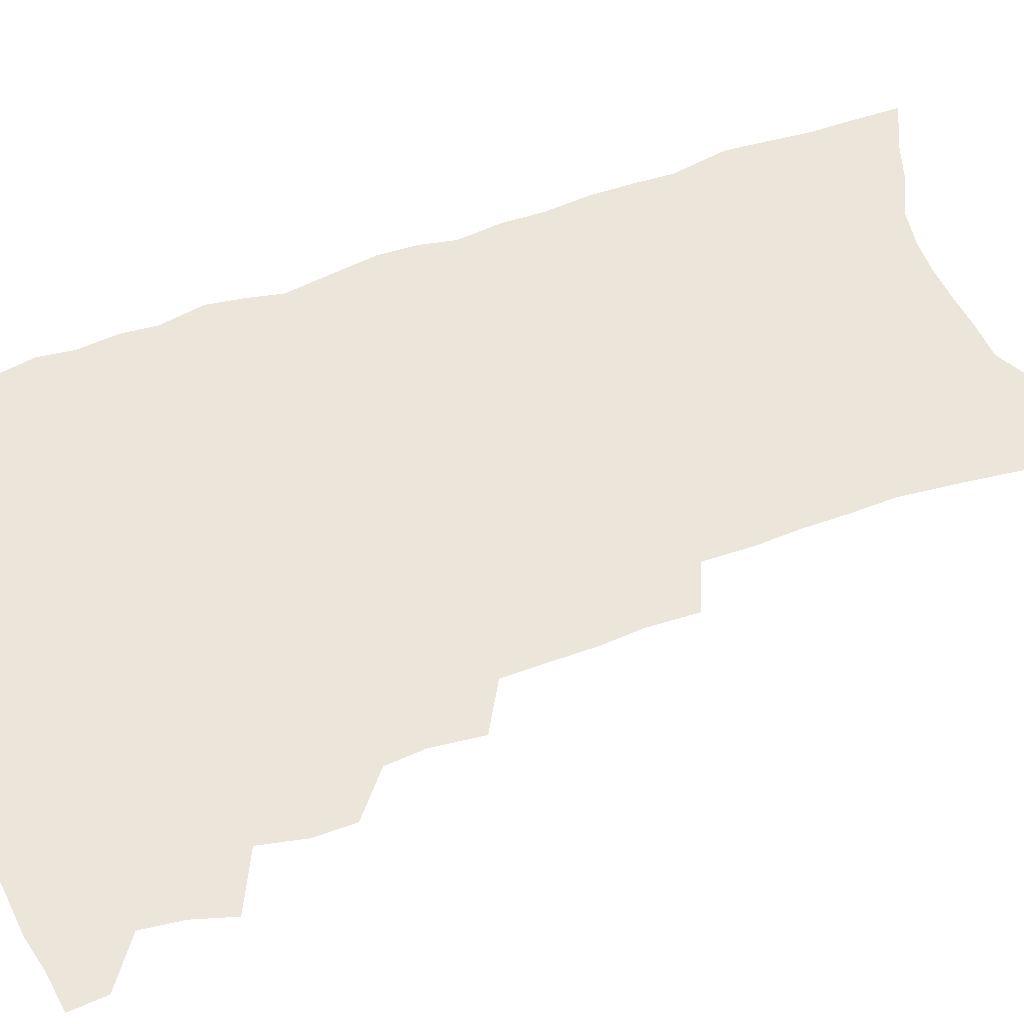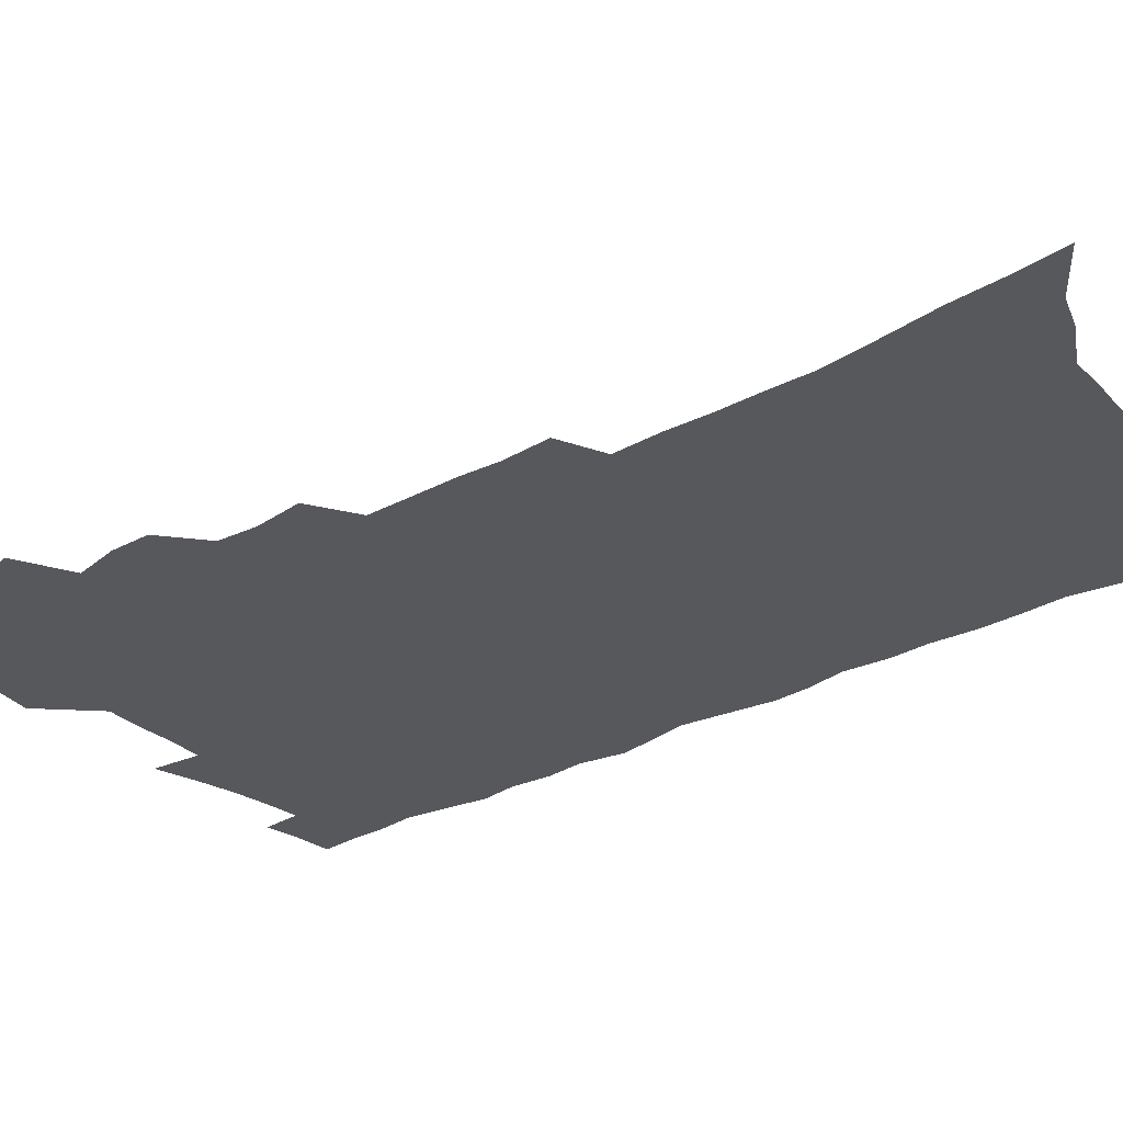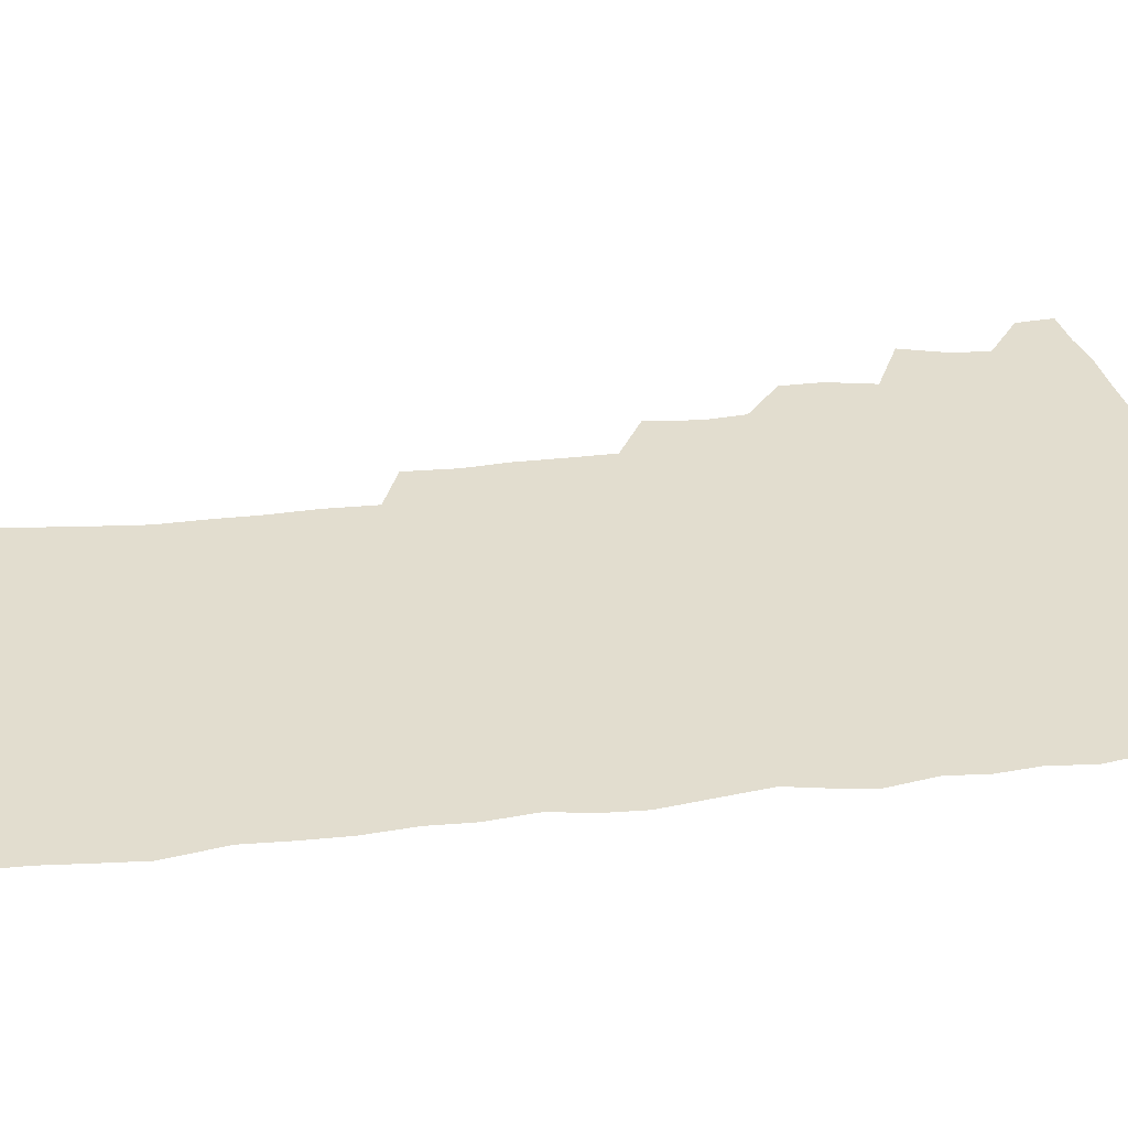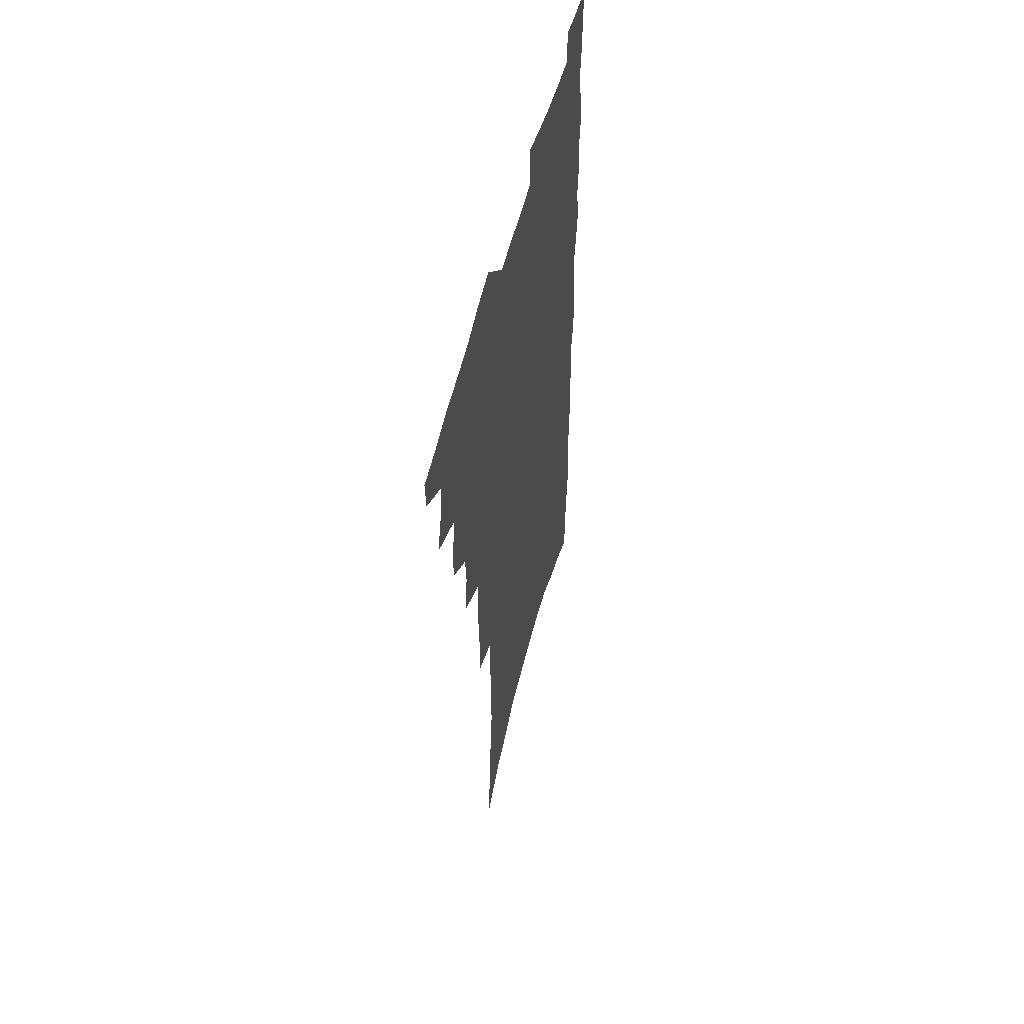
<metadata>
{"format":"obj","ext":"obj","renderer":"f3d","projection":"perspective","resolution":1024,"background":"white","views":[{"elev":56.5,"azim":-110.7,"up":"+Z"},{"elev":-28.7,"azim":-50.7,"up":"+Z"},{"elev":34.8,"azim":81.4,"up":"+Z"},{"elev":55.8,"azim":-75.5,"up":"+Y"}]}
</metadata>
<code>
v 486.3 529.4 0
v 485.4 543.3 0
v 496.6 486.2 0
v 501.3 501.5 0
v 503.3 516.8 0
v 502.3 530.6 0
v 499.7 545.1 0
v 513.8 443.3 0
v 513.8 458.5 0
v 517.5 475.8 0
v 520.7 491.1 0
v 518 504 0
v 518.9 518.2 0
v 517.1 531.9 0
v 513.3 548.2 0
v 528.2 396.4 0
v 530.4 415.5 0
v 529.3 430.3 0
v 533 448.2 0
v 533.2 463.2 0
v 532.7 477.4 0
v 533.6 491.8 0
v 533.9 505.8 0
v 533.3 519.3 0
v 531.6 532.8 0
v 527.7 549.5 0
v 545.9 317.6 0
v 546.8 336.3 0
v 545.7 352.2 0
v 545.8 369.4 0
v 545.7 386.2 0
v 545.6 402.7 0
v 546.1 419.2 0
v 549.3 437.3 0
v 547.7 450.5 0
v 549 465.6 0
v 549.5 479.9 0
v 547.9 493.2 0
v 548.1 507 0
v 547.1 520.7 0
v 545.1 534.7 0
v 541.8 551.1 0
v 555.8 156.8 0
v 557.7 177.4 0
v 558.8 197.2 0
v 561.6 219.9 0
v 563.8 241.1 0
v 563.4 257.8 0
v 563.6 275.1 0
v 562.8 291.4 0
v 563.4 310.3 0
v 563.6 328.2 0
v 562.7 343.8 0
v 562.5 360.1 0
v 562.1 376 0
v 561.9 392 0
v 562.7 408.6 0
v 562.9 424.2 0
v 562.8 438.8 0
v 564.7 454.6 0
v 563.5 467.4 0
v 563.9 481.4 0
v 564.7 494.9 0
v 562.6 508.5 0
v 560.9 522.5 0
v 558.9 537.2 0
v 555.4 555.3 0
v 575.6 171.4 0
v 573.9 186.8 0
v 578.2 213.1 0
v 579.1 232.5 0
v 579.5 250.5 0
v 579.6 267.8 0
v 578.5 282.9 0
v 577.2 298.2 0
v 578.7 318.4 0
v 578.5 334.8 0
v 578.1 350.2 0
v 578.2 366.3 0
v 576.9 380.6 0
v 577.7 397.3 0
v 576.7 411.1 0
v 577.8 427.2 0
v 577.4 441.1 0
v 577.9 455.6 0
v 577.9 469.2 0
v 578.1 482.8 0
v 577.4 496 0
v 577.5 509.1 0
v 575.7 522.8 0
v 573.5 538.1 0
v 569.5 557.6 0
v 589.1 176.5 0
v 592.2 201.8 0
v 593.8 223.2 0
v 593.2 238.9 0
v 594.4 259.3 0
v 593.4 273.6 0
v 592.3 288.4 0
v 592.6 306.8 0
v 591.9 322 0
v 591 336.6 0
v 592.6 355.8 0
v 591.9 369.7 0
v 591.1 384.3 0
v 591.2 399.8 0
v 591.6 414.7 0
v 591.9 429.6 0
v 591.3 442.9 0
v 591.5 456.8 0
v 592.3 471.1 0
v 591.9 483.7 0
v 591.2 496.8 0
v 590.7 510.1 0
v 589.3 524.2 0
v 588.2 538.3 0
v 604.6 185.4 0
v 605.9 206.8 0
v 606.4 225.7 0
v 606.5 243.4 0
v 606.5 260.3 0
v 605.8 275.5 0
v 605.5 292.6 0
v 605.3 309.1 0
v 605.2 326.1 0
v 605.6 343.4 0
v 604.9 355.6 0
v 604.8 372.1 0
v 604.7 387.3 0
v 605.2 403.3 0
v 604.7 416 0
v 605 430.7 0
v 604.8 444.1 0
v 604.7 457.6 0
v 604.9 471 0
v 605 484.2 0
v 605.1 497.2 0
v 604.4 510.5 0
v 603 524.9 0
v 602.1 539.2 0
v 617.8 186.3 0
v 619.1 211.3 0
v 619.3 229.5 0
v 619.1 245.4 0
v 619.1 263 0
v 618.6 278.3 0
v 618.1 293.6 0
v 618.1 311.8 0
v 618.1 329.4 0
v 617.9 344.4 0
v 617.6 357.7 0
v 617.5 373.4 0
v 617.4 388.1 0
v 617.5 403.1 0
v 617.4 415.7 0
v 617.8 431.7 0
v 617.7 444.7 0
v 618 458.6 0
v 618.1 471.7 0
v 618 484.4 0
v 618.1 497.5 0
v 618.1 510.5 0
v 618 523.6 0
v 616.5 539.1 0
v 631.2 188.1 0
v 631.7 211.1 0
v 631.8 230.2 0
v 631.7 247.3 0
v 631.5 264.4 0
v 631.2 279.8 0
v 630.9 296.9 0
v 630.6 312.7 0
v 630.5 329 0
v 630.3 344.2 0
v 630.2 358.9 0
v 630.1 373.6 0
v 630.1 389.2 0
v 630.1 403 0
v 630.2 417.1 0
v 630.4 432 0
v 630.5 444.9 0
v 630.7 458.5 0
v 630.8 471.6 0
v 631 484.4 0
v 631.2 497.5 0
v 631.3 510.4 0
v 631.3 523.4 0
v 630.2 540.2 0
v 628.4 559.1 0
v 644.5 189.3 0
v 644.4 212.4 0
v 644.2 230.3 0
v 644.2 245.7 0
v 643.9 264 0
v 643.8 280.4 0
v 643.5 296.5 0
v 643 314 0
v 642.9 329.1 0
v 642.9 343.3 0
v 642.8 358 0
v 642.7 374.2 0
v 642.7 388.7 0
v 642.8 402.9 0
v 642.9 417 0
v 642.9 431.5 0
v 643.2 444.7 0
v 643.4 458.3 0
v 643.8 471.4 0
v 644.1 484.8 0
v 644.3 497.5 0
v 644.5 510.2 0
v 644.6 523.7 0
v 644.7 538.4 0
v 644 555.1 0
v 657.8 189.4 0
v 657.3 210.5 0
v 657 227.9 0
v 656.7 245.1 0
v 658.5 257.6 0
v 656.5 278.5 0
v 656.2 295 0
v 655.8 311.3 0
v 655.4 328.1 0
v 655.3 343.2 0
v 655.4 357.9 0
v 655.3 373 0
v 655.4 387.6 0
v 655.7 401.3 0
v 655.7 415.9 0
v 656.1 429.7 0
v 656.1 443.7 0
v 656.8 456.8 0
v 656.7 470.8 0
v 656.9 484 0
v 657.1 497.2 0
v 657.8 510.2 0
v 658.2 523.5 0
v 658.9 536.8 0
v 659 552 0
v 671.3 187.6 0
v 670.8 206.8 0
v 669.7 226.8 0
v 670.7 241.1 0
v 670.5 257.6 0
v 668.6 279.5 0
v 669.1 293.5 0
v 668.1 311.5 0
v 667.8 326.9 0
v 668.1 341.5 0
v 668.5 355.7 0
v 667.8 371.9 0
v 668.5 385.5 0
v 668.7 399.7 0
v 670 412.7 0
v 669.8 427.3 0
v 669.3 442.3 0
v 669.9 455.7 0
v 670 469.5 0
v 669.6 483.8 0
v 670.3 496.5 0
v 670.9 509.5 0
v 671.7 522.9 0
v 672.4 536.3 0
v 673.2 550.1 0
v 686.5 180.5 0
v 685.2 201.2 0
v 683 223.3 0
v 684 238.6 0
v 683.2 256.6 0
v 683.6 272.7 0
v 682.2 290.8 0
v 682.5 305.9 0
v 680.5 324.2 0
v 682.3 337.2 0
v 682.2 352.4 0
v 683 366.7 0
v 682.2 382.4 0
v 682.7 396.6 0
v 683.5 410.5 0
v 682.9 425.7 0
v 683.8 439.1 0
v 683.6 453.8 0
v 683.9 467.7 0
v 683.5 481.9 0
v 684.3 495.1 0
v 684.5 508.8 0
v 685.2 522 0
v 685.9 535.2 0
v 686.9 549 0
v 687.8 563.8 0
v 700.9 176.1 0
v 700 195.6 0
v 700.3 213 0
v 700 230.7 0
v 697.9 250.6 0
v 698.3 266.8 0
v 698 283.4 0
v 697.2 300.3 0
v 697.8 315.5 0
v 697.6 331.2 0
v 697.8 346.3 0
v 699.4 360.2 0
v 698.8 376.1 0
v 698 391.9 0
v 698.1 406.7 0
v 697.6 422.1 0
v 697.3 436.8 0
v 699.4 450.1 0
v 699.2 464.6 0
v 697.2 480.2 0
v 699 493.1 0
v 698.9 507.2 0
v 698.7 521.2 0
v 699.1 534.3 0
v 700.7 548.1 0
v 701.8 561.7 0
v 716.5 169 0
v 717 186.2 0
v 717.2 203.7 0
v 718.7 219.2 0
v 720 235.2 0
v 716.6 256.3 0
v 717.5 271.8 0
v 717.8 287.8 0
v 716.4 305.4 0
v 717.1 320.6 0
v 715.4 338 0
v 718.1 351.4 0
v 718.9 366.3 0
v 716.6 383.9 0
v 714.3 401.4 0
v 717.1 414.7 0
v 719.2 428.5 0
v 716.3 445.5 0
v 717.6 459.4 0
v 716.2 474.9 0
v 718 488.5 0
v 715.4 504.3 0
v 713.2 520.2 0
v 714.5 533.7 0
v 714.5 547.4 0
v 715.5 561 0
f 5 6 1
f 1 6 2
f 6 7 2
f 10 11 3
f 3 11 4
f 11 12 4
f 4 12 5
f 12 13 5
f 5 13 6
f 13 14 6
f 6 14 7
f 14 15 7
f 18 19 8
f 8 19 9
f 19 20 9
f 9 20 10
f 20 21 10
f 10 21 11
f 21 22 11
f 11 22 12
f 22 23 12
f 12 23 13
f 23 24 13
f 13 24 14
f 24 25 14
f 14 25 15
f 25 26 15
f 31 32 16
f 16 32 17
f 32 33 17
f 17 33 18
f 33 34 18
f 18 34 19
f 34 35 19
f 19 35 20
f 35 36 20
f 20 36 21
f 36 37 21
f 21 37 22
f 37 38 22
f 22 38 23
f 38 39 23
f 23 39 24
f 39 40 24
f 24 40 25
f 40 41 25
f 25 41 26
f 41 42 26
f 51 52 27
f 27 52 28
f 52 53 28
f 28 53 29
f 53 54 29
f 29 54 30
f 54 55 30
f 30 55 31
f 55 56 31
f 31 56 32
f 56 57 32
f 32 57 33
f 57 58 33
f 33 58 34
f 58 59 34
f 34 59 35
f 59 60 35
f 35 60 36
f 60 61 36
f 36 61 37
f 61 62 37
f 37 62 38
f 62 63 38
f 38 63 39
f 63 64 39
f 39 64 40
f 64 65 40
f 40 65 41
f 65 66 41
f 41 66 42
f 66 67 42
f 43 68 44
f 68 69 44
f 44 69 45
f 69 70 45
f 45 70 46
f 70 71 46
f 46 71 47
f 71 72 47
f 47 72 48
f 72 73 48
f 48 73 49
f 73 74 49
f 49 74 50
f 74 75 50
f 50 75 51
f 75 76 51
f 51 76 52
f 76 77 52
f 52 77 53
f 77 78 53
f 53 78 54
f 78 79 54
f 54 79 55
f 79 80 55
f 55 80 56
f 80 81 56
f 56 81 57
f 81 82 57
f 57 82 58
f 82 83 58
f 58 83 59
f 83 84 59
f 59 84 60
f 84 85 60
f 60 85 61
f 85 86 61
f 61 86 62
f 86 87 62
f 62 87 63
f 87 88 63
f 63 88 64
f 88 89 64
f 64 89 65
f 89 90 65
f 65 90 66
f 90 91 66
f 66 91 67
f 91 92 67
f 68 93 69
f 93 94 69
f 69 94 70
f 94 95 70
f 70 95 71
f 95 96 71
f 71 96 72
f 96 97 72
f 72 97 73
f 97 98 73
f 73 98 74
f 98 99 74
f 74 99 75
f 99 100 75
f 75 100 76
f 100 101 76
f 76 101 77
f 101 102 77
f 77 102 78
f 102 103 78
f 78 103 79
f 103 104 79
f 79 104 80
f 104 105 80
f 80 105 81
f 105 106 81
f 81 106 82
f 106 107 82
f 82 107 83
f 107 108 83
f 83 108 84
f 108 109 84
f 84 109 85
f 109 110 85
f 85 110 86
f 110 111 86
f 86 111 87
f 111 112 87
f 87 112 88
f 112 113 88
f 88 113 89
f 113 114 89
f 89 114 90
f 114 115 90
f 90 115 91
f 115 116 91
f 91 116 92
f 93 117 94
f 117 118 94
f 94 118 95
f 118 119 95
f 95 119 96
f 119 120 96
f 96 120 97
f 120 121 97
f 97 121 98
f 121 122 98
f 98 122 99
f 122 123 99
f 99 123 100
f 123 124 100
f 100 124 101
f 124 125 101
f 101 125 102
f 125 126 102
f 102 126 103
f 126 127 103
f 103 127 104
f 127 128 104
f 104 128 105
f 128 129 105
f 105 129 106
f 129 130 106
f 106 130 107
f 130 131 107
f 107 131 108
f 131 132 108
f 108 132 109
f 132 133 109
f 109 133 110
f 133 134 110
f 110 134 111
f 134 135 111
f 111 135 112
f 135 136 112
f 112 136 113
f 136 137 113
f 113 137 114
f 137 138 114
f 114 138 115
f 138 139 115
f 115 139 116
f 139 140 116
f 117 141 118
f 141 142 118
f 118 142 119
f 142 143 119
f 119 143 120
f 143 144 120
f 120 144 121
f 144 145 121
f 121 145 122
f 145 146 122
f 122 146 123
f 146 147 123
f 123 147 124
f 147 148 124
f 124 148 125
f 148 149 125
f 125 149 126
f 149 150 126
f 126 150 127
f 150 151 127
f 127 151 128
f 151 152 128
f 128 152 129
f 152 153 129
f 129 153 130
f 153 154 130
f 130 154 131
f 154 155 131
f 131 155 132
f 155 156 132
f 132 156 133
f 156 157 133
f 133 157 134
f 157 158 134
f 134 158 135
f 158 159 135
f 135 159 136
f 159 160 136
f 136 160 137
f 160 161 137
f 137 161 138
f 161 162 138
f 138 162 139
f 162 163 139
f 139 163 140
f 163 164 140
f 141 165 142
f 165 166 142
f 142 166 143
f 166 167 143
f 143 167 144
f 167 168 144
f 144 168 145
f 168 169 145
f 145 169 146
f 169 170 146
f 146 170 147
f 170 171 147
f 147 171 148
f 171 172 148
f 148 172 149
f 172 173 149
f 149 173 150
f 173 174 150
f 150 174 151
f 174 175 151
f 151 175 152
f 175 176 152
f 152 176 153
f 176 177 153
f 153 177 154
f 177 178 154
f 154 178 155
f 178 179 155
f 155 179 156
f 179 180 156
f 156 180 157
f 180 181 157
f 157 181 158
f 181 182 158
f 158 182 159
f 182 183 159
f 159 183 160
f 183 184 160
f 160 184 161
f 184 185 161
f 161 185 162
f 185 186 162
f 162 186 163
f 186 187 163
f 163 187 164
f 187 188 164
f 165 190 166
f 190 191 166
f 166 191 167
f 191 192 167
f 167 192 168
f 192 193 168
f 168 193 169
f 193 194 169
f 169 194 170
f 194 195 170
f 170 195 171
f 195 196 171
f 171 196 172
f 196 197 172
f 172 197 173
f 197 198 173
f 173 198 174
f 198 199 174
f 174 199 175
f 199 200 175
f 175 200 176
f 200 201 176
f 176 201 177
f 201 202 177
f 177 202 178
f 202 203 178
f 178 203 179
f 203 204 179
f 179 204 180
f 204 205 180
f 180 205 181
f 205 206 181
f 181 206 182
f 206 207 182
f 182 207 183
f 207 208 183
f 183 208 184
f 208 209 184
f 184 209 185
f 209 210 185
f 185 210 186
f 210 211 186
f 186 211 187
f 211 212 187
f 187 212 188
f 212 213 188
f 188 213 189
f 213 214 189
f 190 215 191
f 215 216 191
f 191 216 192
f 216 217 192
f 192 217 193
f 217 218 193
f 193 218 194
f 218 219 194
f 194 219 195
f 219 220 195
f 195 220 196
f 220 221 196
f 196 221 197
f 221 222 197
f 197 222 198
f 222 223 198
f 198 223 199
f 223 224 199
f 199 224 200
f 224 225 200
f 200 225 201
f 225 226 201
f 201 226 202
f 226 227 202
f 202 227 203
f 227 228 203
f 203 228 204
f 228 229 204
f 204 229 205
f 229 230 205
f 205 230 206
f 230 231 206
f 206 231 207
f 231 232 207
f 207 232 208
f 232 233 208
f 208 233 209
f 233 234 209
f 209 234 210
f 234 235 210
f 210 235 211
f 235 236 211
f 211 236 212
f 236 237 212
f 212 237 213
f 237 238 213
f 213 238 214
f 238 239 214
f 215 240 216
f 240 241 216
f 216 241 217
f 241 242 217
f 217 242 218
f 242 243 218
f 218 243 219
f 243 244 219
f 219 244 220
f 244 245 220
f 220 245 221
f 245 246 221
f 221 246 222
f 246 247 222
f 222 247 223
f 247 248 223
f 223 248 224
f 248 249 224
f 224 249 225
f 249 250 225
f 225 250 226
f 250 251 226
f 226 251 227
f 251 252 227
f 227 252 228
f 252 253 228
f 228 253 229
f 253 254 229
f 229 254 230
f 254 255 230
f 230 255 231
f 255 256 231
f 231 256 232
f 256 257 232
f 232 257 233
f 257 258 233
f 233 258 234
f 258 259 234
f 234 259 235
f 259 260 235
f 235 260 236
f 260 261 236
f 236 261 237
f 261 262 237
f 237 262 238
f 262 263 238
f 238 263 239
f 263 264 239
f 240 265 241
f 265 266 241
f 241 266 242
f 266 267 242
f 242 267 243
f 267 268 243
f 243 268 244
f 268 269 244
f 244 269 245
f 269 270 245
f 245 270 246
f 270 271 246
f 246 271 247
f 271 272 247
f 247 272 248
f 272 273 248
f 248 273 249
f 273 274 249
f 249 274 250
f 274 275 250
f 250 275 251
f 275 276 251
f 251 276 252
f 276 277 252
f 252 277 253
f 277 278 253
f 253 278 254
f 278 279 254
f 254 279 255
f 279 280 255
f 255 280 256
f 280 281 256
f 256 281 257
f 281 282 257
f 257 282 258
f 282 283 258
f 258 283 259
f 283 284 259
f 259 284 260
f 284 285 260
f 260 285 261
f 285 286 261
f 261 286 262
f 286 287 262
f 262 287 263
f 287 288 263
f 263 288 264
f 288 289 264
f 265 291 266
f 291 292 266
f 266 292 267
f 292 293 267
f 267 293 268
f 293 294 268
f 268 294 269
f 294 295 269
f 269 295 270
f 295 296 270
f 270 296 271
f 296 297 271
f 271 297 272
f 297 298 272
f 272 298 273
f 298 299 273
f 273 299 274
f 299 300 274
f 274 300 275
f 300 301 275
f 275 301 276
f 301 302 276
f 276 302 277
f 302 303 277
f 277 303 278
f 303 304 278
f 278 304 279
f 304 305 279
f 279 305 280
f 305 306 280
f 280 306 281
f 306 307 281
f 281 307 282
f 307 308 282
f 282 308 283
f 308 309 283
f 283 309 284
f 309 310 284
f 284 310 285
f 310 311 285
f 285 311 286
f 311 312 286
f 286 312 287
f 312 313 287
f 287 313 288
f 313 314 288
f 288 314 289
f 314 315 289
f 289 315 290
f 315 316 290
f 291 317 292
f 317 318 292
f 292 318 293
f 318 319 293
f 293 319 294
f 319 320 294
f 294 320 295
f 320 321 295
f 295 321 296
f 321 322 296
f 296 322 297
f 322 323 297
f 297 323 298
f 323 324 298
f 298 324 299
f 324 325 299
f 299 325 300
f 325 326 300
f 300 326 301
f 326 327 301
f 301 327 302
f 327 328 302
f 302 328 303
f 328 329 303
f 303 329 304
f 329 330 304
f 304 330 305
f 330 331 305
f 305 331 306
f 331 332 306
f 306 332 307
f 332 333 307
f 307 333 308
f 333 334 308
f 308 334 309
f 334 335 309
f 309 335 310
f 335 336 310
f 310 336 311
f 336 337 311
f 311 337 312
f 337 338 312
f 312 338 313
f 338 339 313
f 313 339 314
f 339 340 314
f 314 340 315
f 340 341 315
f 315 341 316
f 341 342 316

</code>
